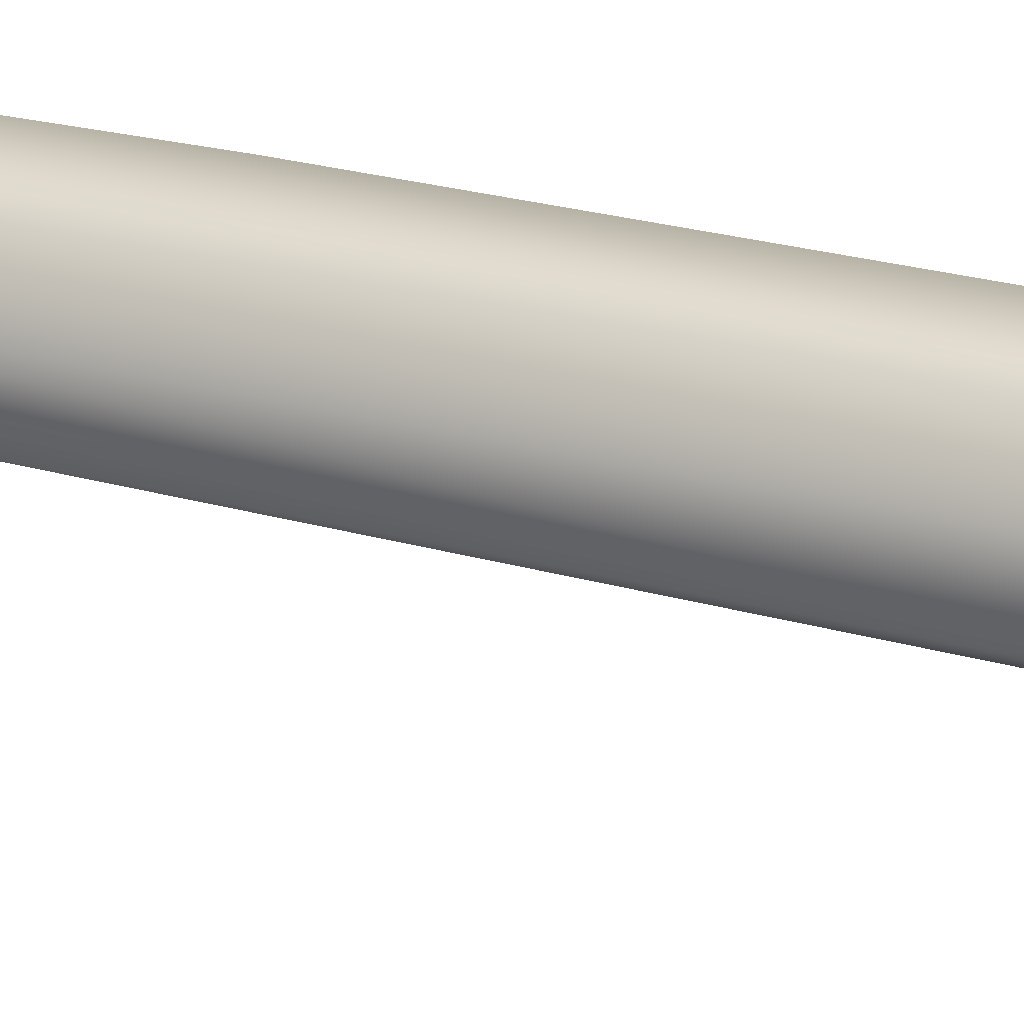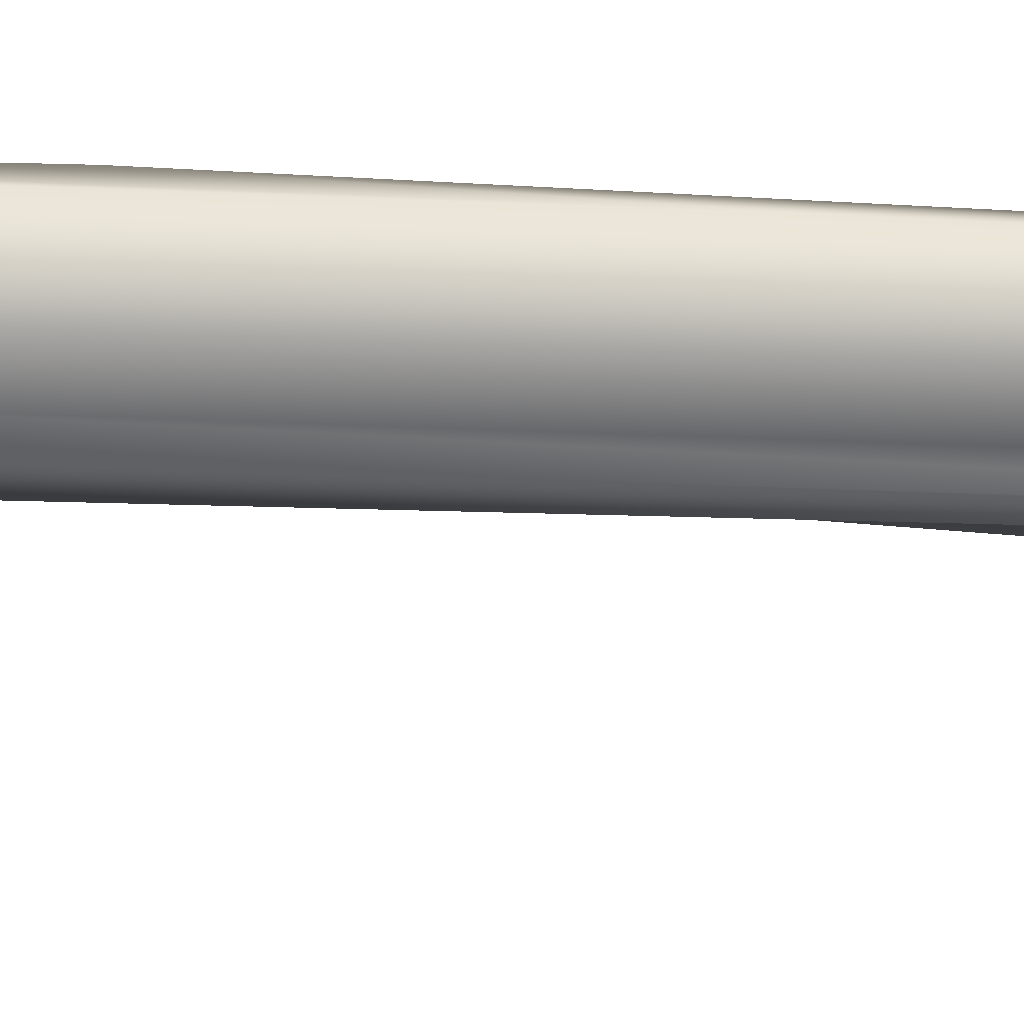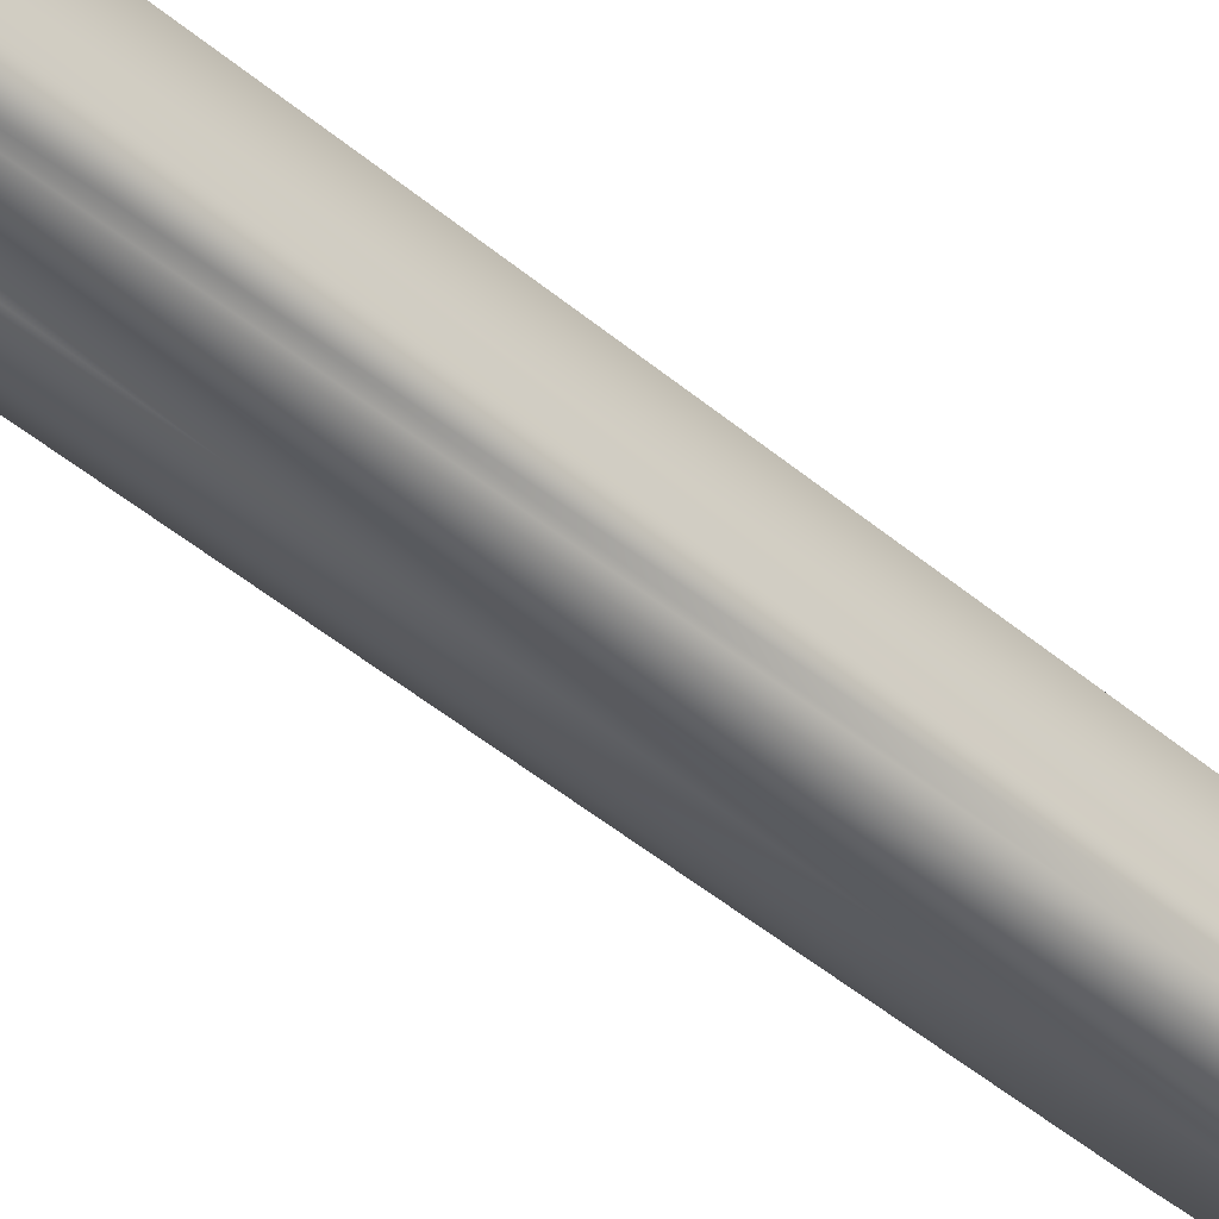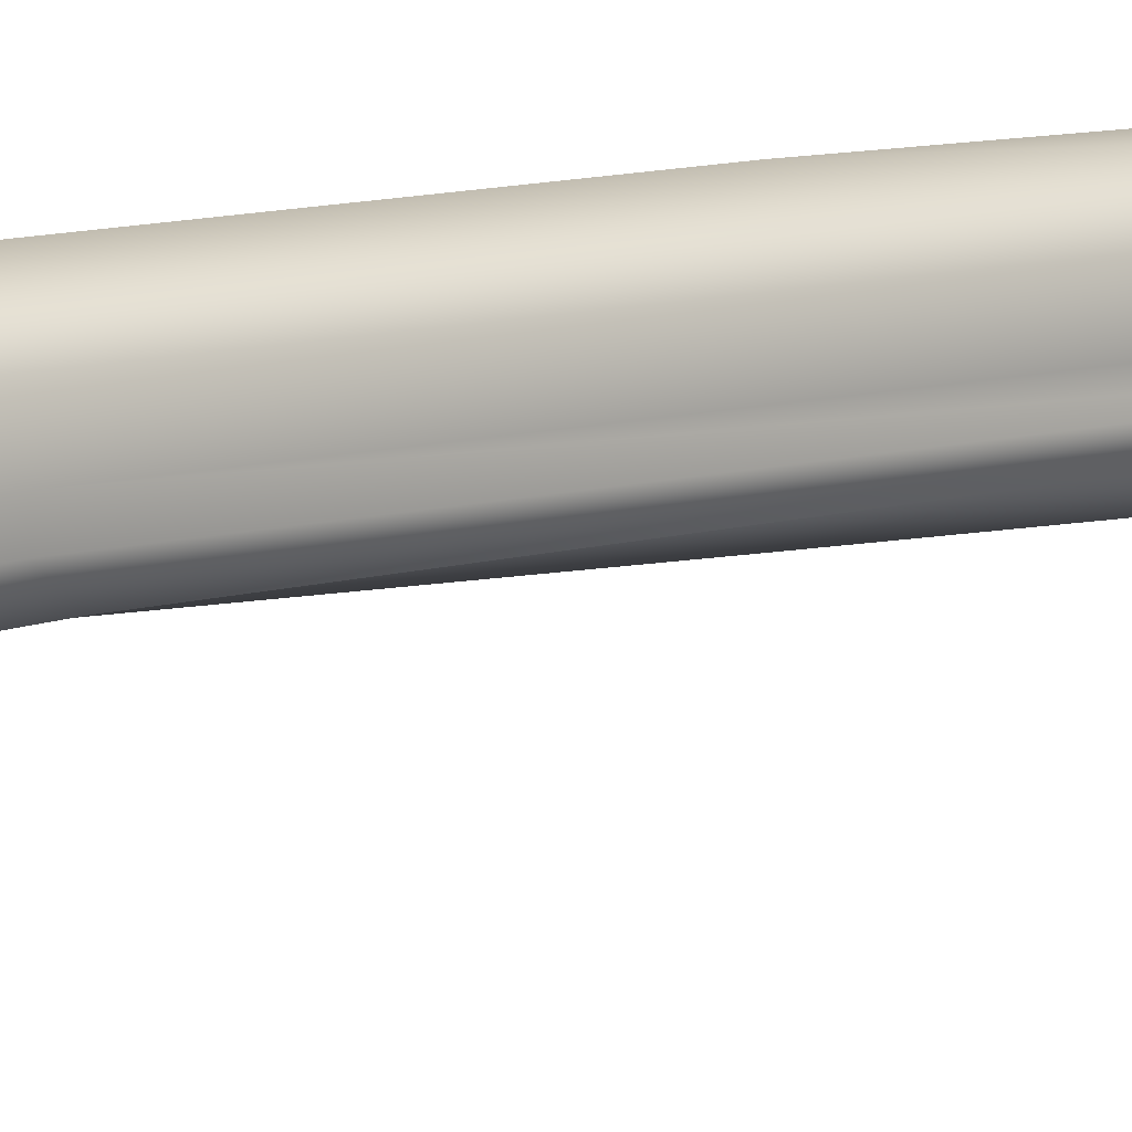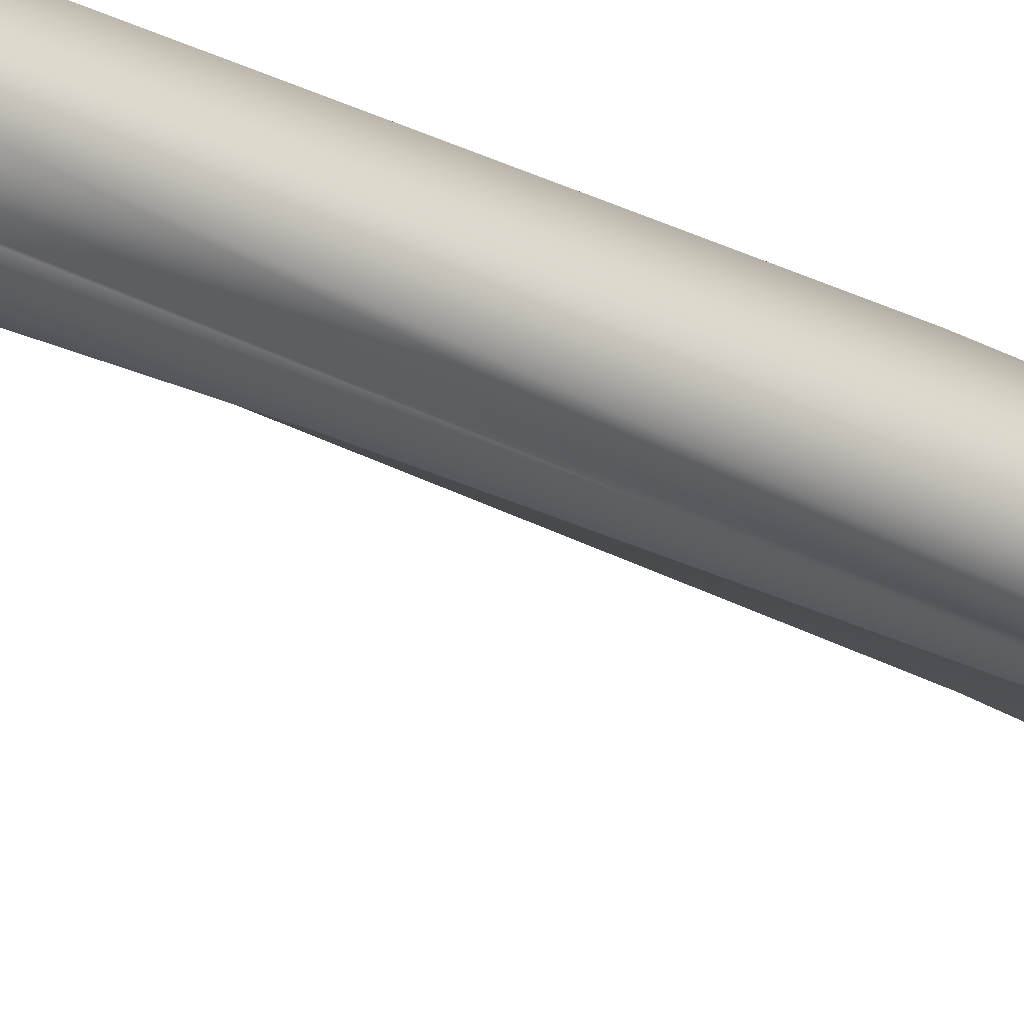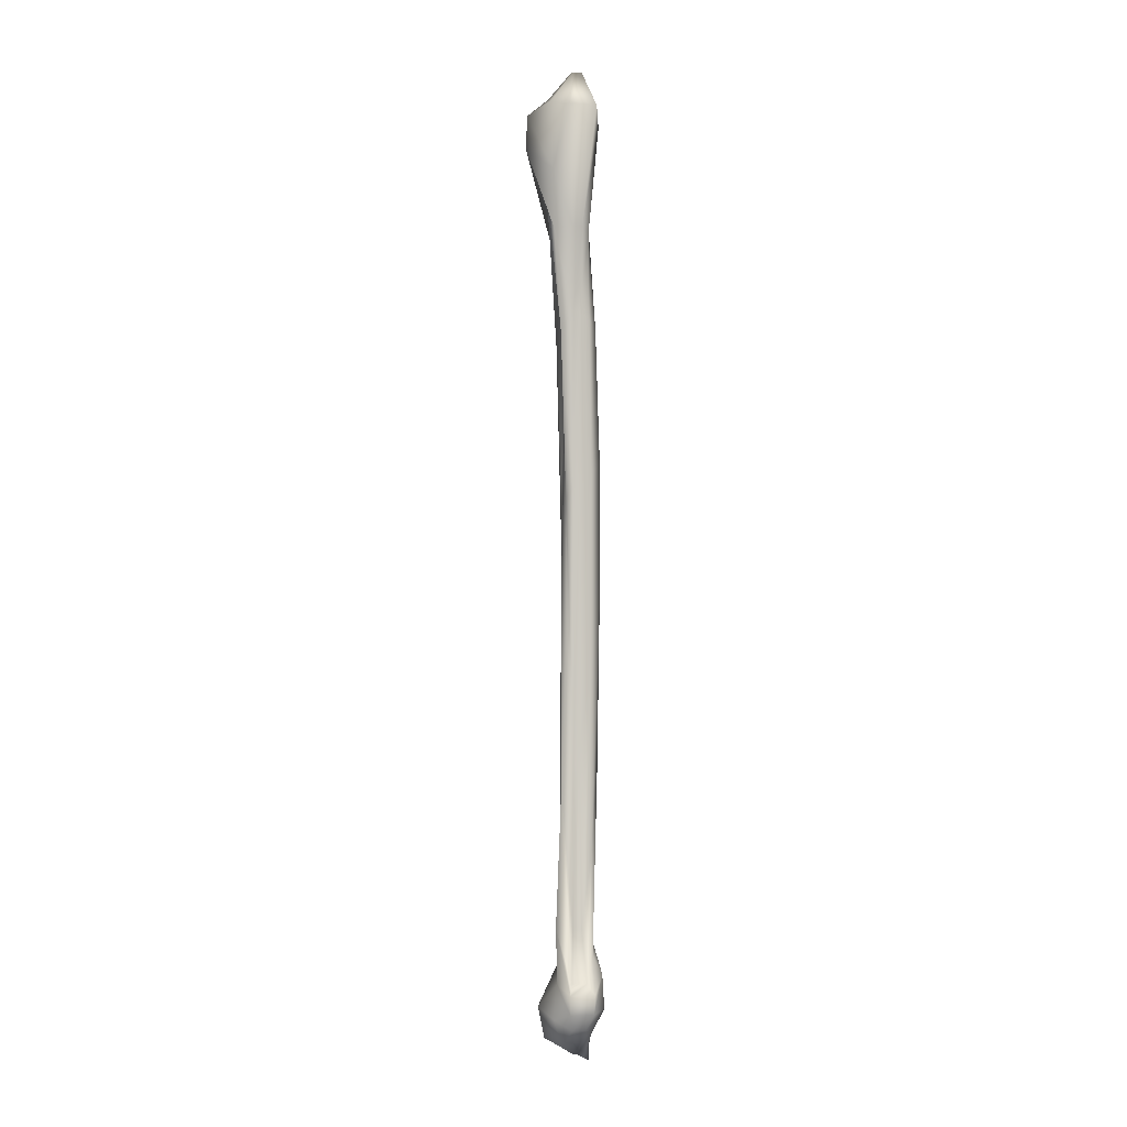
<metadata>
{"format":"obj","ext":"obj","renderer":"f3d","projection":"perspective","resolution":1024,"background":"white","views":[{"elev":21.1,"azim":116.5,"up":"+Z"},{"elev":33.5,"azim":-86.4,"up":"+Z"},{"elev":-46.7,"azim":-134.2,"up":"+Z"},{"elev":7.9,"azim":-131.8,"up":"+Z"},{"elev":-30.2,"azim":52.7,"up":"+Z"},{"elev":-2.2,"azim":-102.3,"up":"+Y"}]}
</metadata>
<code>
o fibula_l
v -0.00035 -0.4244 -0.02498
v -0.004 -0.4318 -0.0246
v -0.004 -0.4254 -0.03
v 0.002676 -0.417 -0.02783
v 0.001713 -0.4154 -0.02214
v 0.008839 -0.4086 -0.02583
v -0.006222 -0.4305 -0.02694
v -0.004 -0.4221 -0.02406
v 0.002676 -0.417 -0.03217
v 0.001476 -0.4199 -0.03754
v -0.004 -0.4228 -0.04161
v -0.008047 -0.4259 -0.03557
v -0.006055 -0.4291 -0.03067
v -0.006055 -0.4291 -0.02933
v 0.008839 -0.4086 -0.03417
v 0.001237 -0.4041 -0.02279
v 0.003447 -0.3976 -0.02758
v 0.003447 -0.3976 -0.03242
v -0.008285 -0.4206 -0.0241
v -0.004 -0.4107 -0.02001
v 0.004094 -0.4098 -0.04114
v -0.004 -0.411 -0.04404
v -0.01066 -0.415 -0.03918
v -0.01222 -0.4191 -0.03267
v -0.01222 -0.4191 -0.02733
v -0.00027 -0.3947 -0.03513
v 0.000126 -0.3878 -0.02432
v 0.002162 -0.3831 -0.028
v 0.002162 -0.3831 -0.032
v -0.000509 -0.37 -0.03481
v -0.01122 -0.4115 -0.02006
v -0.004 -0.3925 -0.02244
v -0.004 -0.3918 -0.03486
v -0.009713 -0.4021 -0.03786
v -0.01787 -0.4123 -0.03451
v -0.01787 -0.4123 -0.0255
v -0.004 -0.3569 -0.0354
v -0.000826 -0.3655 -0.02563
v 0.000879 -0.3485 -0.02841
v 0.000879 -0.3485 -0.03159
v -0.000985 -0.302 -0.03415
v -0.004 -0.2555 -0.03513
v -0.01074 -0.3987 -0.02072
v -0.004 -0.3824 -0.02433
v -0.01011 -0.3809 -0.03841
v -0.01864 -0.4049 -0.03476
v -0.01864 -0.4049 -0.02524
v -0.008285 -0.3285 -0.0359
v 0.00084 -0.3012 -0.02334
v 0.00319 -0.2793 -0.02766
v 0.00319 -0.2793 -0.03234
v -0.000905 -0.2184 -0.03426
v -0.004 -0.1574 -0.03297
v -0.00646 -0.2696 -0.03339
v -0.008443 -0.392 -0.02388
v -0.004 -0.323 -0.02109
v -0.01299 -0.4016 -0.03292
v -0.01299 -0.4016 -0.02708
v -0.009135 -0.3818 -0.03167
v 0.001555 -0.2266 -0.02235
v 0.004474 -0.1977 -0.02725
v 0.004474 -0.1977 -0.03275
v 0.000364 -0.1607 -0.03601
v -0.004 -0.1238 -0.03594
v -0.006777 -0.2194 -0.03382
v -0.007338 -0.3149 -0.03108
v -0.008206 -0.3524 -0.02421
v -0.004 -0.2555 -0.02001
v -0.009135 -0.3818 -0.02833
v -0.007338 -0.3149 -0.02892
v 0.001237 -0.1764 -0.02279
v 0.003447 -0.1473 -0.02758
v 0.003447 -0.1473 -0.03242
v 0.001555 -0.1219 -0.03764
v -0.004 -0.09659 -0.04107
v -0.008443 -0.156 -0.03612
v -0.007852 -0.2155 -0.03125
v -0.007852 -0.2155 -0.02875
v -0.007967 -0.2852 -0.02454
v -0.004 -0.2054 -0.02001
v -0.008126 -0.2105 -0.02432
v 0.000443 -0.126 -0.02388
v 0.00242 -0.0976 -0.02791
v 0.00242 -0.0976 -0.03209
v 0.003538 -0.09172 -0.04038
v -0.004 -0.08584 -0.0489
v -0.01074 -0.1171 -0.03928
v -0.007852 -0.1483 -0.03125
v -0.007852 -0.1483 -0.02875
v -0.00765 -0.1513 -0.02498
v -0.004 -0.1544 -0.02163
v 0.000126 -0.1015 -0.02432
v 0.00396 -0.08248 -0.02741
v 0.00396 -0.08248 -0.03259
v 0.003856 -0.07778 -0.04081
v -0.004 -0.07308 -0.04836
v -0.01122 -0.09441 -0.03994
v -0.009906 -0.1157 -0.03192
v -0.009906 -0.1157 -0.02808
v -0.007491 -0.1181 -0.02519
v -0.004 -0.1204 -0.02433
v 0.001158 -0.08131 -0.0229
v 0.009352 -0.07879 -0.02566
v 0.009352 -0.07879 -0.03434
v 0.003141 -0.07257 -0.03983
v -0.004 -0.06636 -0.04026
v -0.01193 -0.06904 -0.04092
v -0.01992 -0.07173 -0.03517
v -0.01992 -0.07173 -0.02483
v -0.009952 -0.07778 -0.02181
v -0.004 -0.08382 -0.02649
v -0.000429 -0.06871 -0.02508
v 0.003704 -0.06703 -0.0275
v 0.003704 -0.06703 -0.0325
v -0.000191 -0.06434 -0.03524
v -0.004 -0.06165 -0.03486
v -0.007095 -0.05914 -0.03426
v -0.009393 -0.05661 -0.03175
v -0.009393 -0.05661 -0.02825
v -0.006857 -0.0635 -0.02607
v -0.004 -0.07039 -0.02595
v -0.004 -0.06568 -0.03
f 1 2 3
f 4 1 3
f 1 5 2
f 6 5 1
f 4 6 1
f 2 7 3
f 5 8 2
f 2 8 7
f 9 4 3
f 10 9 3
f 11 10 3
f 12 11 3
f 13 12 3
f 14 13 3
f 7 14 3
f 15 6 4
f 9 15 4
f 5 16 8
f 17 16 5
f 6 17 5
f 18 17 6
f 15 18 6
f 7 19 14
f 8 19 7
f 16 20 8
f 8 20 19
f 21 15 9
f 10 21 9
f 22 21 10
f 11 22 10
f 23 22 11
f 12 23 11
f 24 23 12
f 13 24 12
f 25 24 13
f 14 25 13
f 19 25 14
f 26 18 15
f 21 26 15
f 16 27 20
f 28 27 16
f 17 28 16
f 29 28 17
f 18 29 17
f 30 29 18
f 26 30 18
f 19 31 25
f 20 31 19
f 27 32 20
f 20 32 31
f 33 26 21
f 22 33 21
f 34 33 22
f 23 34 22
f 35 34 23
f 24 35 23
f 36 35 24
f 25 36 24
f 31 36 25
f 37 30 26
f 33 37 26
f 27 38 32
f 39 38 27
f 28 39 27
f 40 39 28
f 29 40 28
f 41 40 29
f 30 41 29
f 42 41 30
f 37 42 30
f 31 43 36
f 32 43 31
f 38 44 32
f 32 44 43
f 45 37 33
f 34 45 33
f 46 45 34
f 35 46 34
f 47 46 35
f 36 47 35
f 43 47 36
f 48 42 37
f 45 48 37
f 38 49 44
f 50 49 38
f 39 50 38
f 51 50 39
f 40 51 39
f 52 51 40
f 41 52 40
f 53 52 41
f 42 53 41
f 54 53 42
f 48 54 42
f 43 55 47
f 44 55 43
f 49 56 44
f 44 56 55
f 57 48 45
f 46 57 45
f 58 57 46
f 47 58 46
f 55 58 47
f 59 54 48
f 57 59 48
f 49 60 56
f 61 60 49
f 50 61 49
f 62 61 50
f 51 62 50
f 63 62 51
f 52 63 51
f 64 63 52
f 53 64 52
f 65 64 53
f 54 65 53
f 66 65 54
f 59 66 54
f 55 67 58
f 56 67 55
f 60 68 56
f 56 68 67
f 69 59 57
f 58 69 57
f 67 69 58
f 70 66 59
f 69 70 59
f 60 71 68
f 72 71 60
f 61 72 60
f 73 72 61
f 62 73 61
f 74 73 62
f 63 74 62
f 75 74 63
f 64 75 63
f 76 75 64
f 65 76 64
f 77 76 65
f 66 77 65
f 78 77 66
f 70 78 66
f 67 79 69
f 68 79 67
f 71 80 68
f 68 80 79
f 79 70 69
f 81 78 70
f 79 81 70
f 71 82 80
f 83 82 71
f 72 83 71
f 84 83 72
f 73 84 72
f 85 84 73
f 74 85 73
f 86 85 74
f 75 86 74
f 87 86 75
f 76 87 75
f 88 87 76
f 77 88 76
f 89 88 77
f 78 89 77
f 90 89 78
f 81 90 78
f 80 81 79
f 82 91 80
f 80 91 81
f 91 90 81
f 82 92 91
f 93 92 82
f 83 93 82
f 94 93 83
f 84 94 83
f 95 94 84
f 85 95 84
f 96 95 85
f 86 96 85
f 97 96 86
f 87 97 86
f 98 97 87
f 88 98 87
f 99 98 88
f 89 99 88
f 100 99 89
f 90 100 89
f 91 101 90
f 101 100 90
f 92 101 91
f 92 102 101
f 103 102 92
f 93 103 92
f 104 103 93
f 94 104 93
f 105 104 94
f 95 105 94
f 106 105 95
f 96 106 95
f 107 106 96
f 97 107 96
f 108 107 97
f 98 108 97
f 109 108 98
f 99 109 98
f 110 109 99
f 100 110 99
f 101 111 100
f 111 110 100
f 102 111 101
f 102 112 111
f 113 112 102
f 103 113 102
f 114 113 103
f 104 114 103
f 115 114 104
f 105 115 104
f 116 115 105
f 106 116 105
f 117 116 106
f 107 117 106
f 118 117 107
f 108 118 107
f 119 118 108
f 109 119 108
f 120 119 109
f 110 120 109
f 111 121 110
f 121 120 110
f 112 121 111
f 112 122 121
f 113 122 112
f 114 122 113
f 115 122 114
f 116 122 115
f 117 122 116
f 118 122 117
f 119 122 118
f 120 122 119
f 121 122 120

</code>
